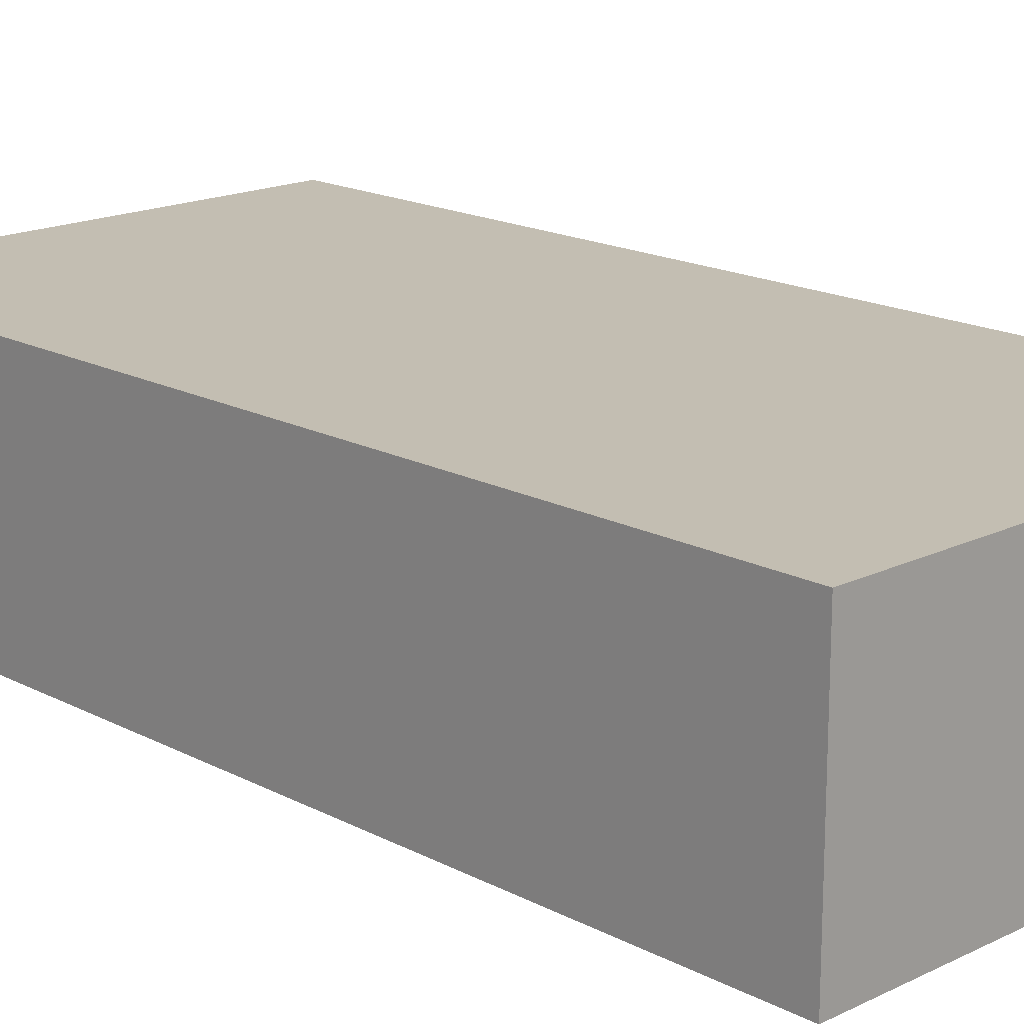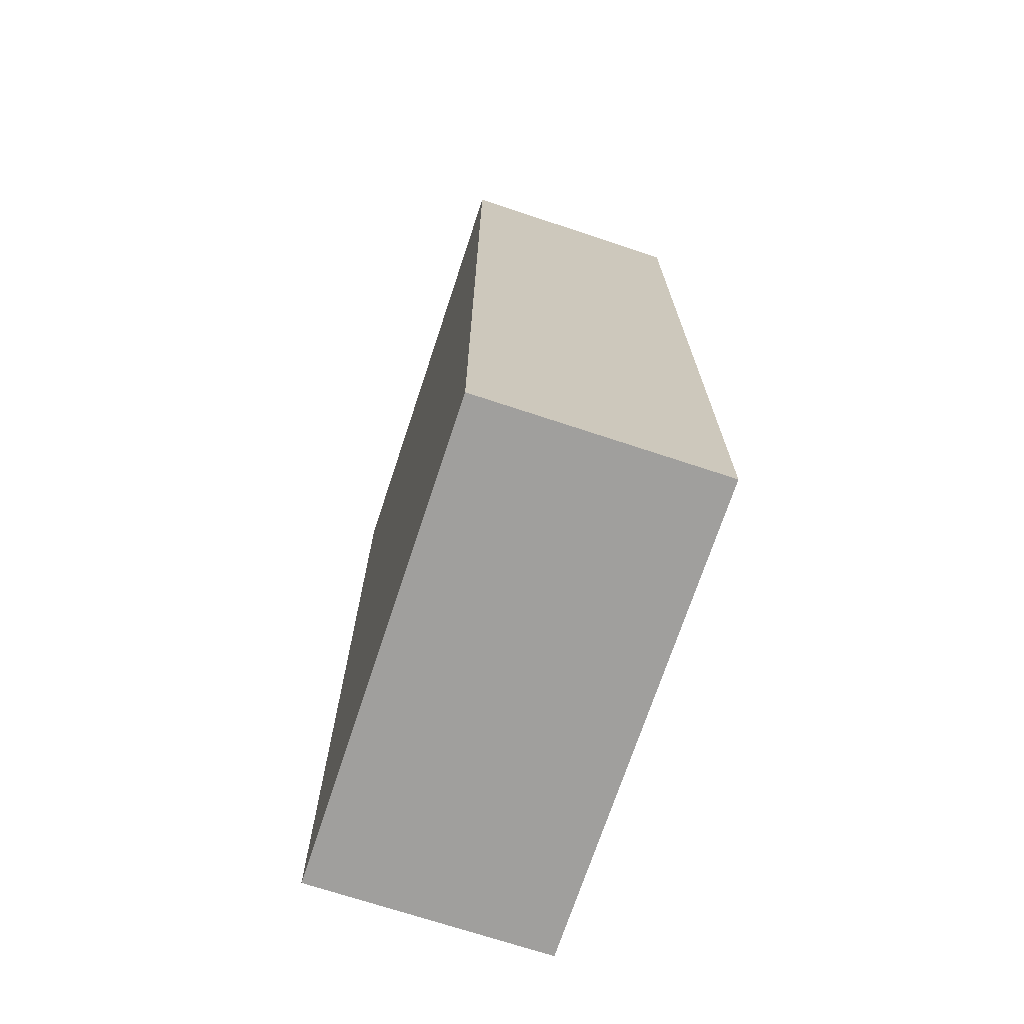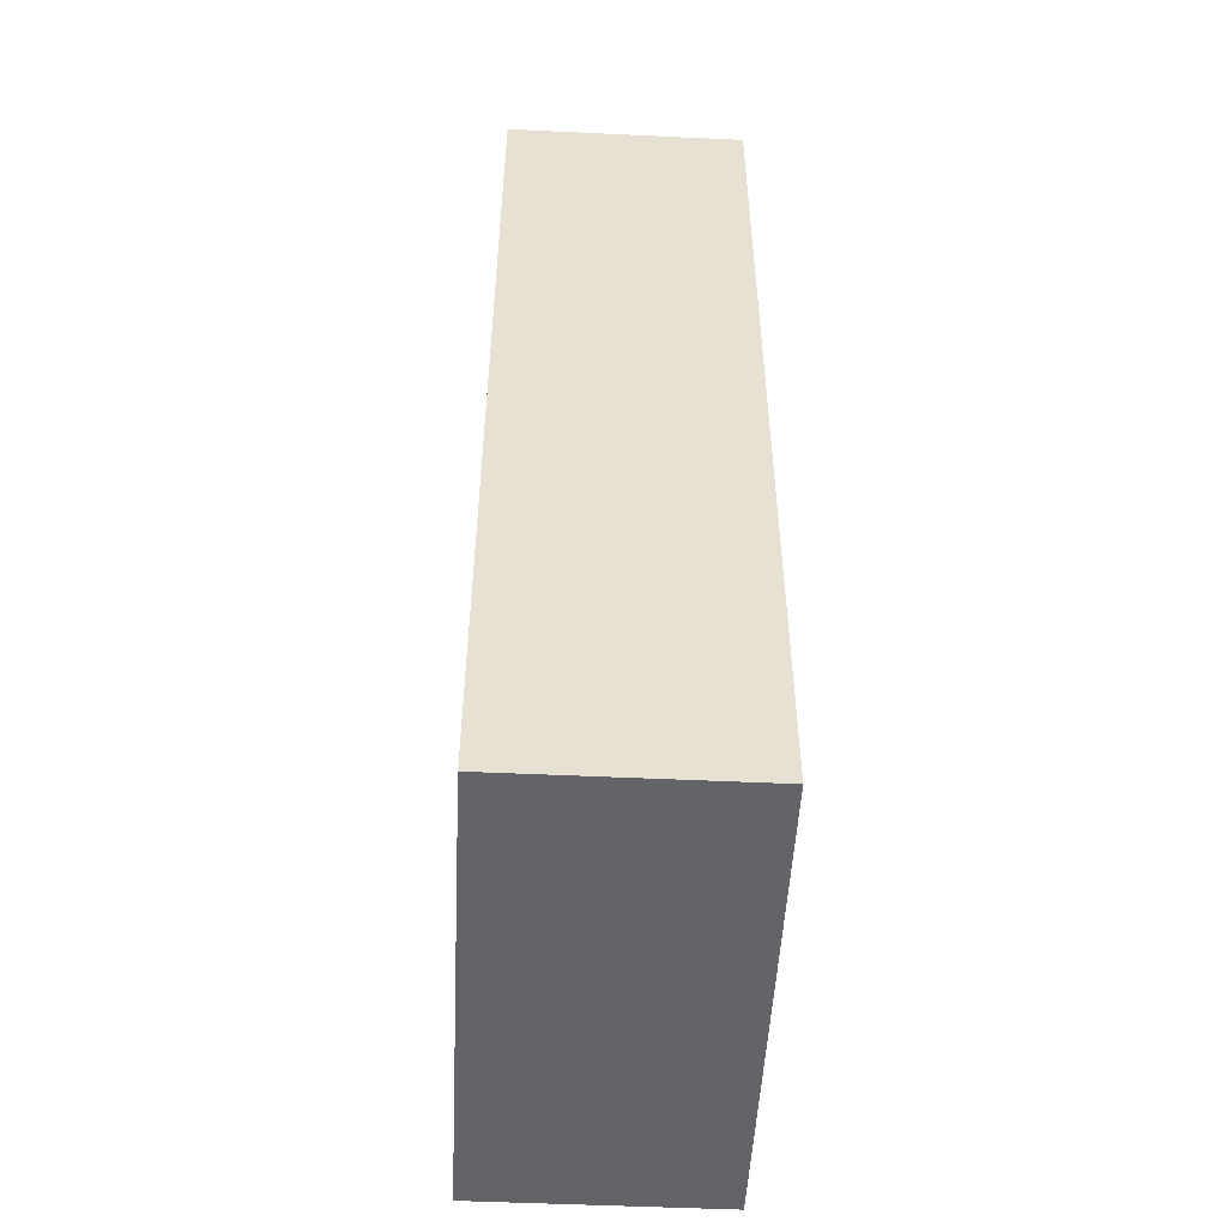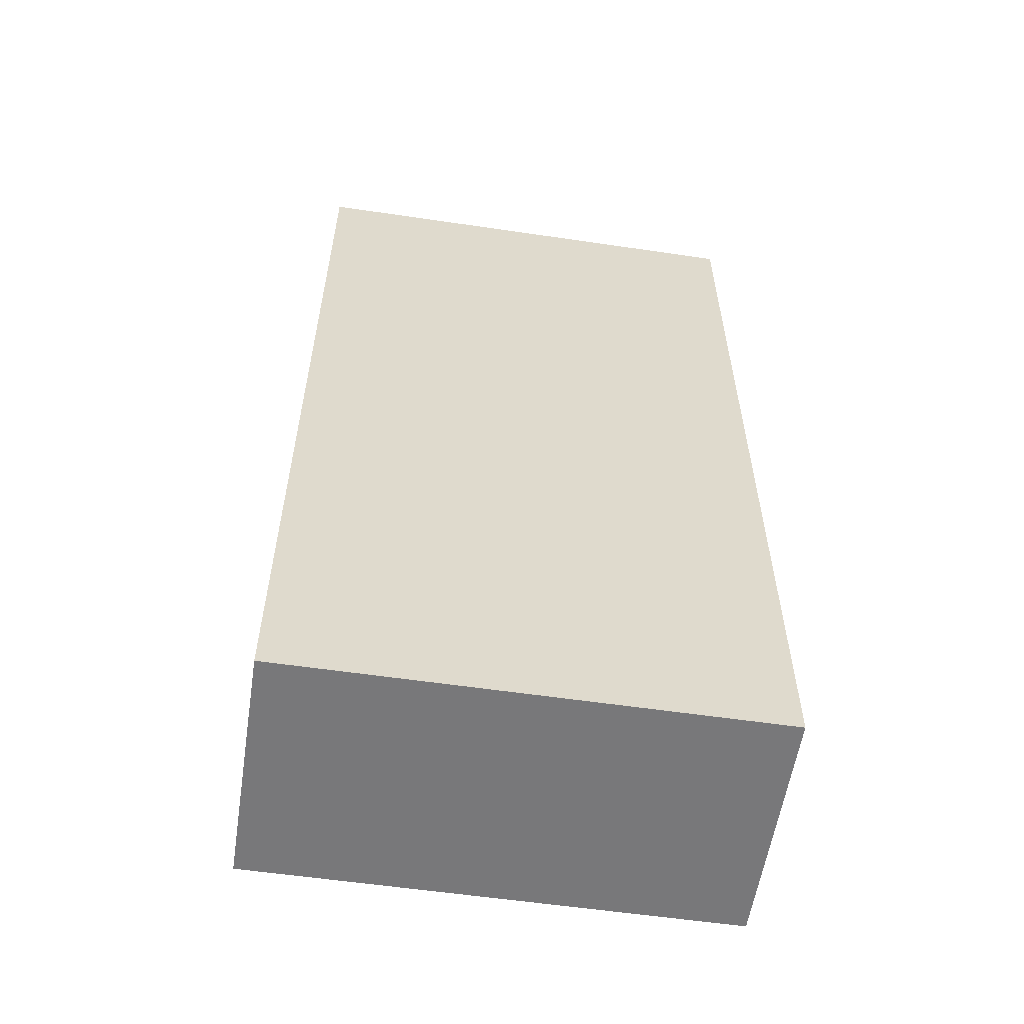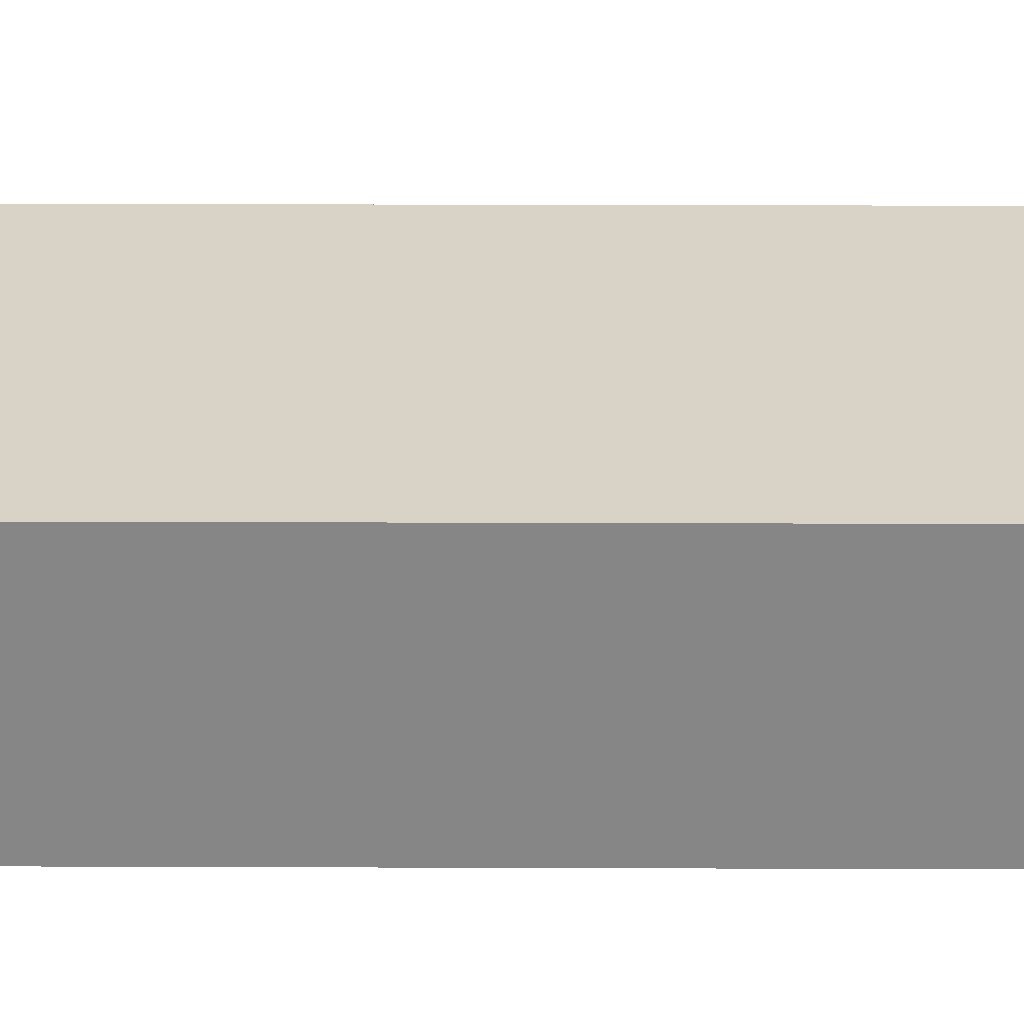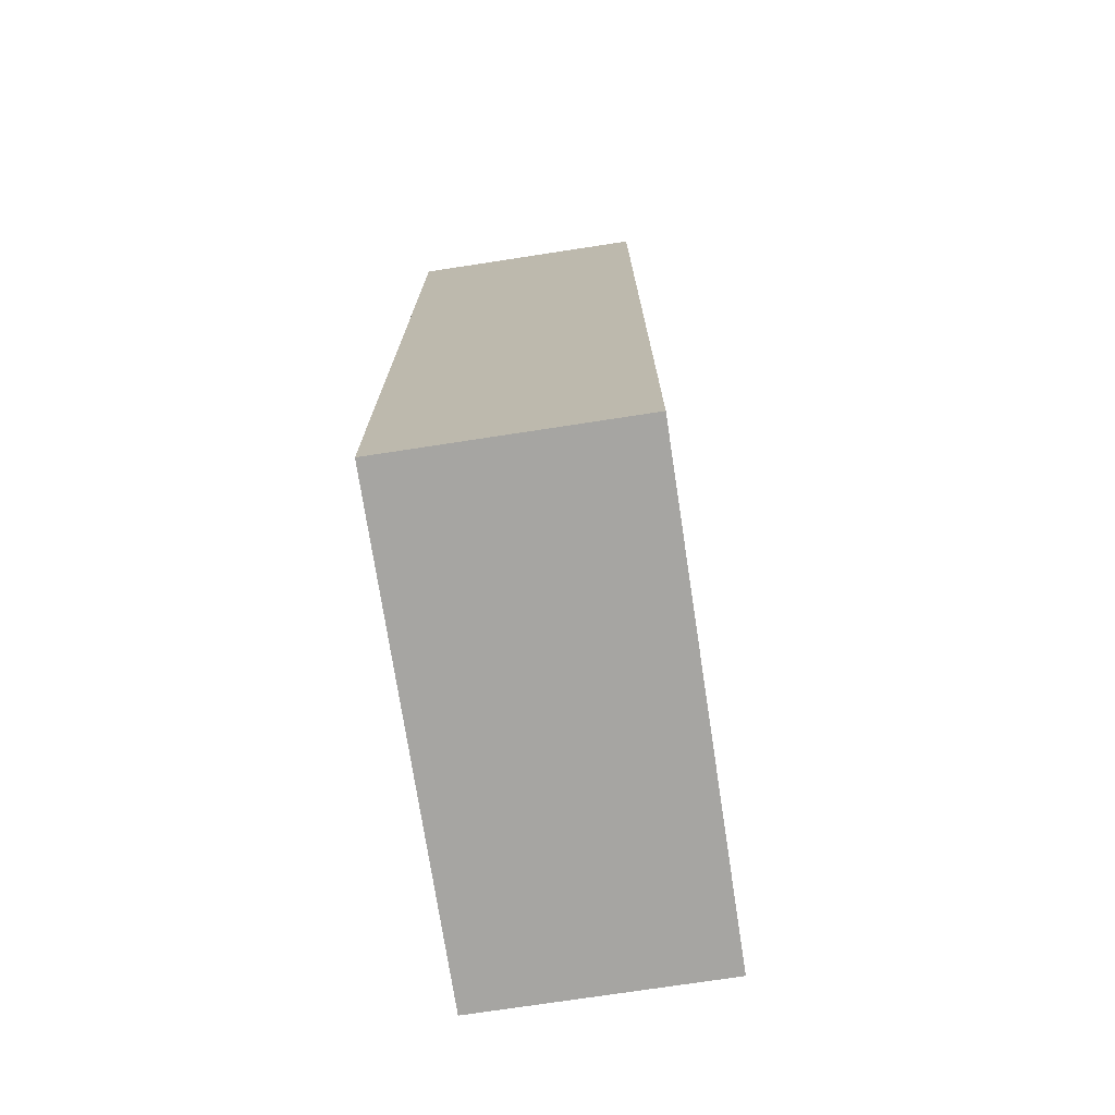
<metadata>
{"format":"obj","ext":"obj","renderer":"f3d","projection":"perspective","resolution":1024,"background":"white","views":[{"elev":17.3,"azim":136.1,"up":"+Y"},{"elev":-71.4,"azim":-108.3,"up":"+Z"},{"elev":-51.2,"azim":87.1,"up":"+Z"},{"elev":-57.6,"azim":171.3,"up":"+Z"},{"elev":27.9,"azim":90.3,"up":"+Y"},{"elev":-73.8,"azim":-81.3,"up":"+Z"}]}
</metadata>
<code>
o
v -2 0 4
v -2 0 -4
v -2 2 4
v -2 2 -4
v 2 0 4
v 2 0 -4
v 2 2 4
v 2 2 -4
v -2 0 4
v -2 2 4
v 2 0 4
v 2 2 4
v -2 0 -4
v -2 2 -4
v 2 0 -4
v 2 2 -4
v -2 0 4
v 2 0 4
v -2 0 -4
v 2 0 -4
v -2 2 4
v 2 2 4
v -2 2 -4
v 2 2 -4
f 3 2 1
f 4 2 3
f 5 6 7
f 7 6 8
f 11 10 9
f 12 10 11
f 13 14 15
f 15 14 16
f 19 18 17
f 20 18 19
f 21 22 23
f 23 22 24

</code>
